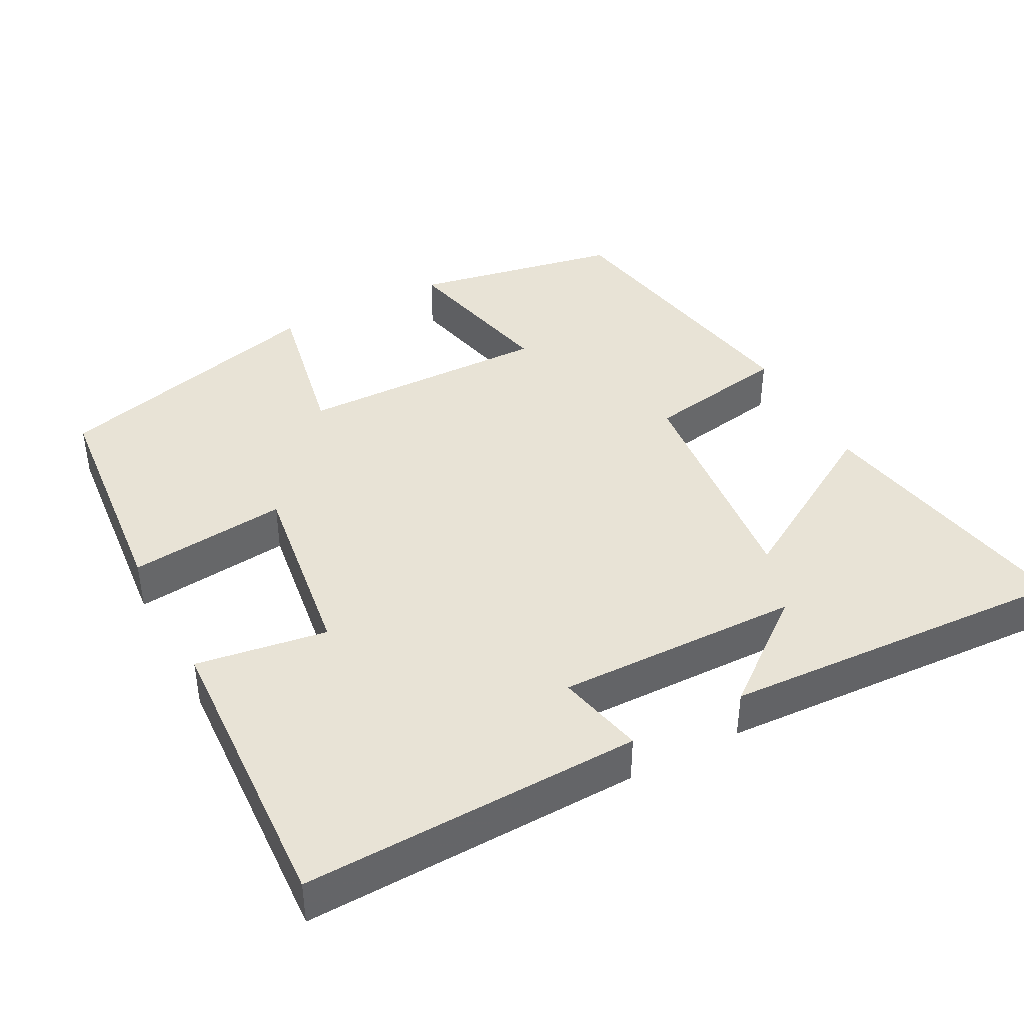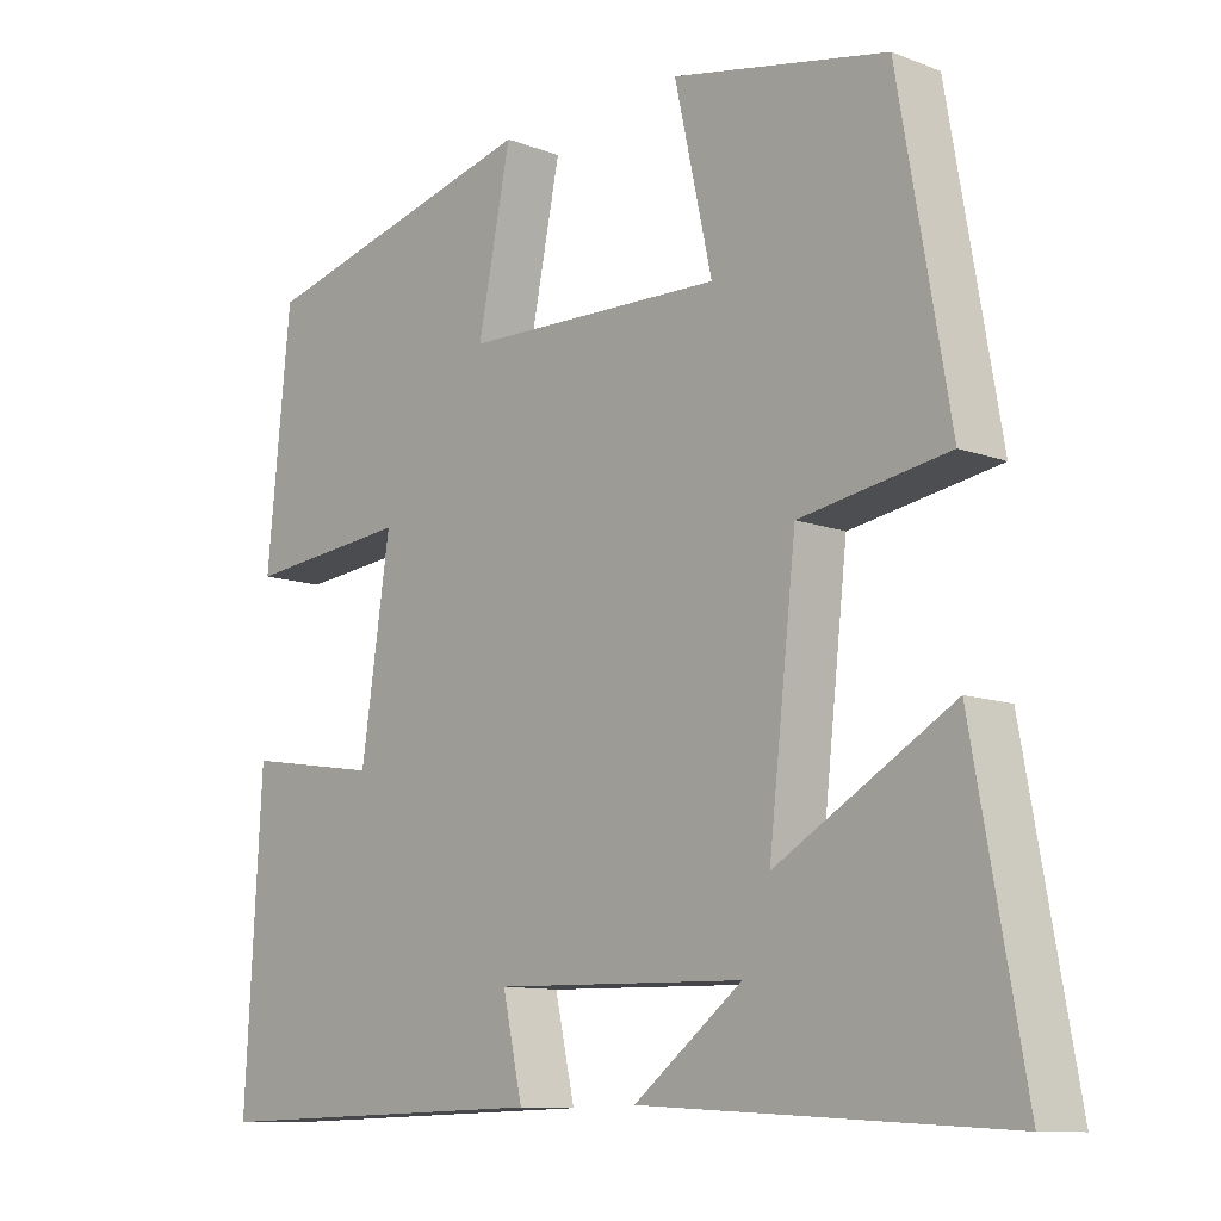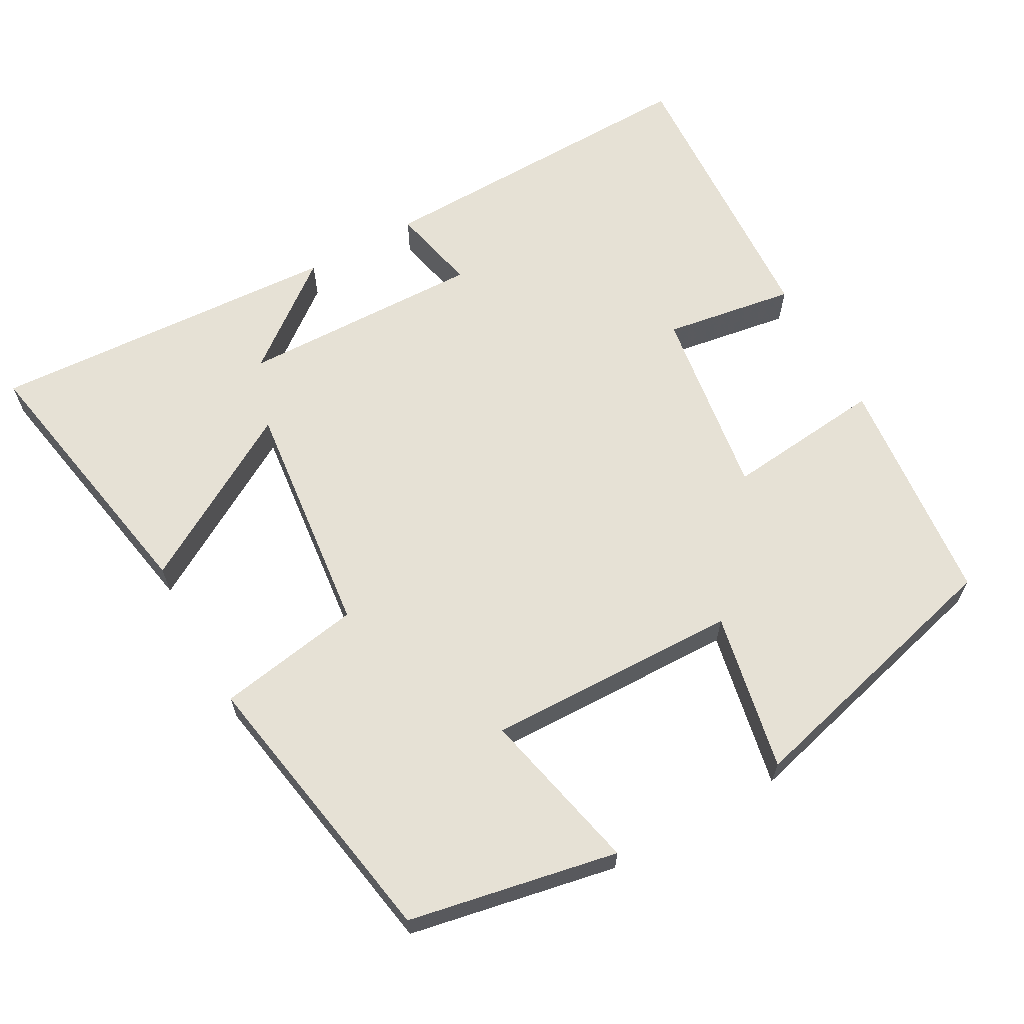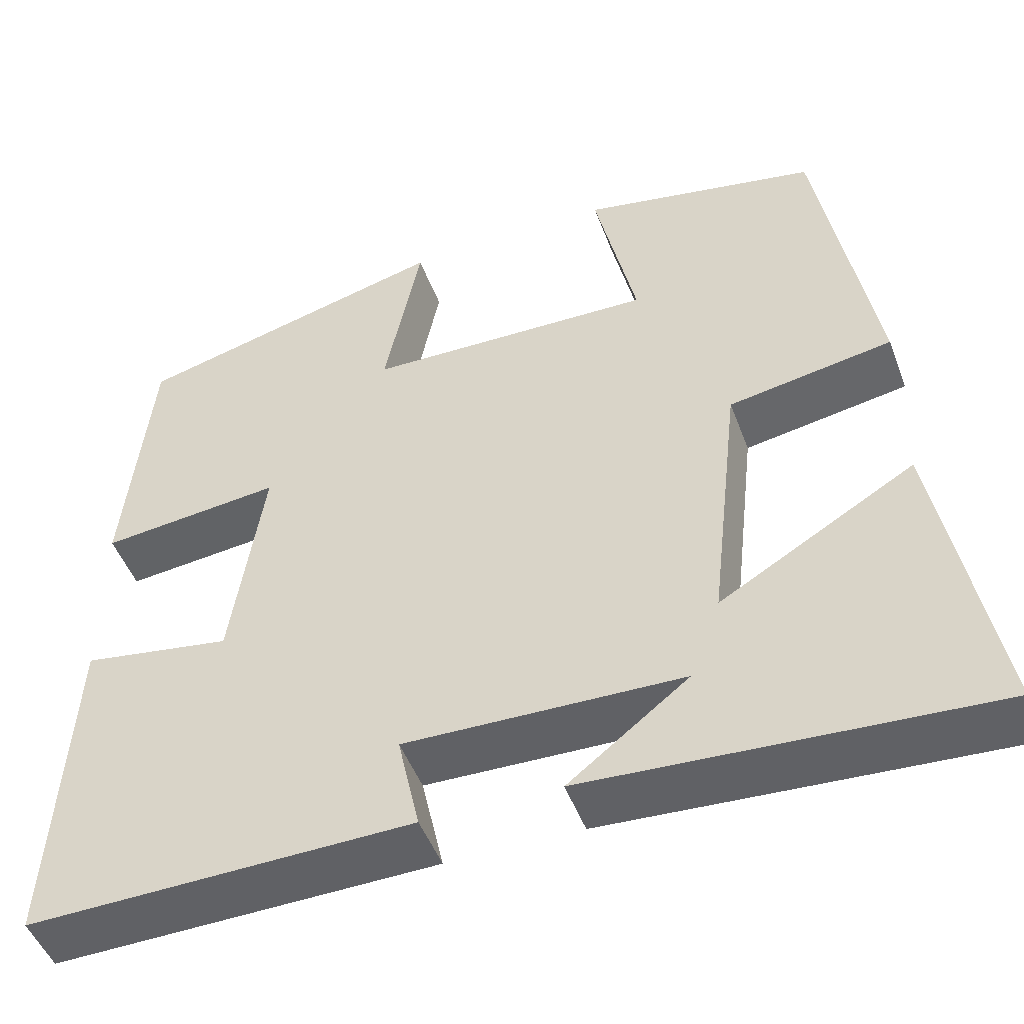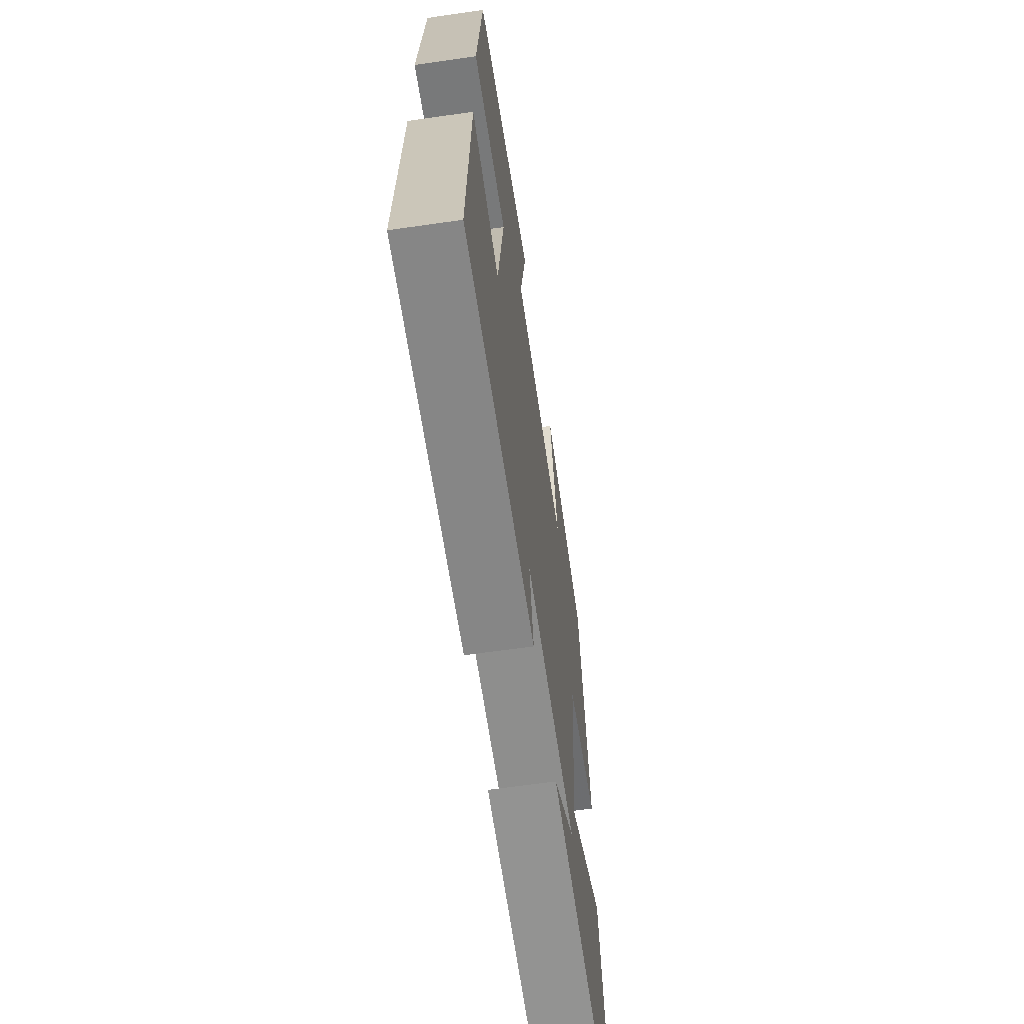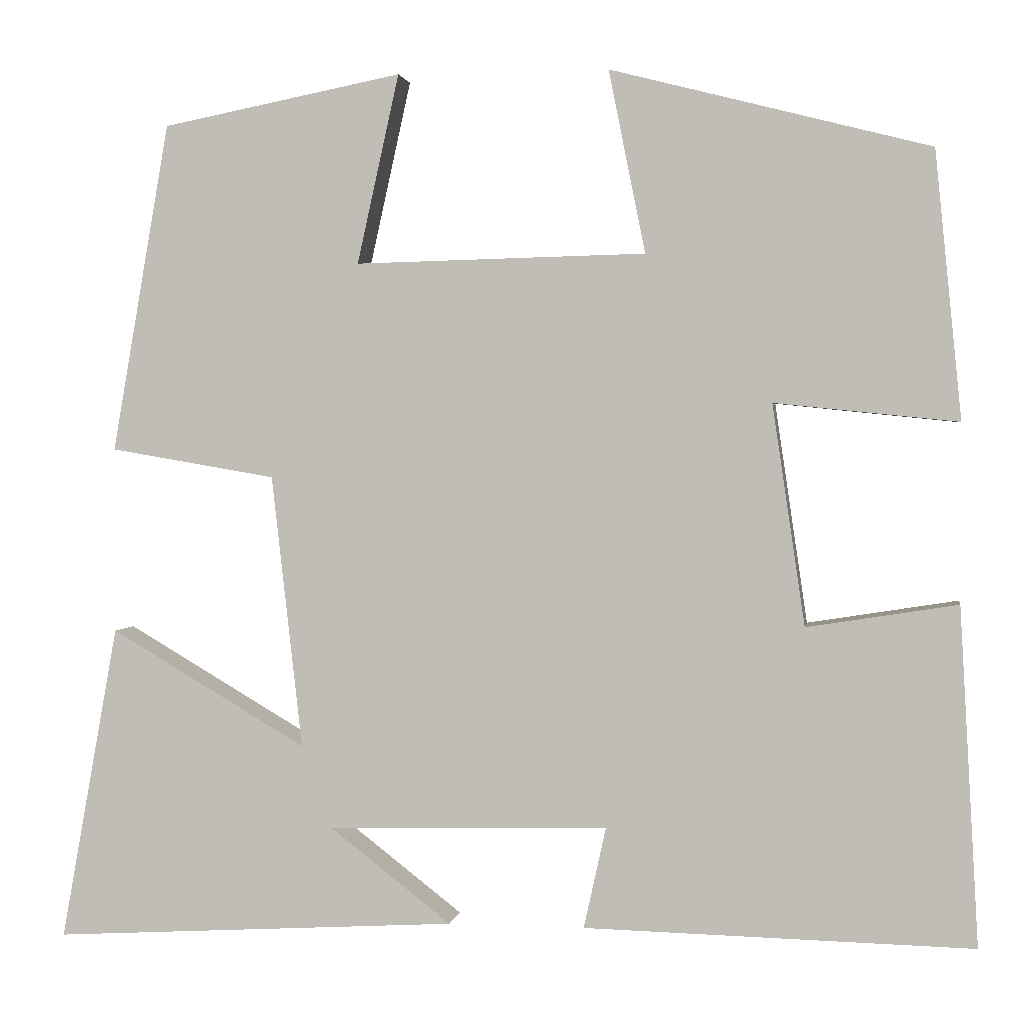
<metadata>
{"format":"obj","ext":"obj","renderer":"f3d","projection":"perspective","resolution":1024,"background":"white","views":[{"elev":41.4,"azim":151.7,"up":"+Y"},{"elev":-10.7,"azim":-133.4,"up":"+Z"},{"elev":64.2,"azim":-29.2,"up":"+Y"},{"elev":-48.4,"azim":-159.9,"up":"+Z"},{"elev":-63.4,"azim":98.3,"up":"+Z"},{"elev":1.8,"azim":8.9,"up":"+Z"}]}
</metadata>
<code>
v 0.469 0.07 0.404
v 0.5 0.07 0.092
v 0.286 0.07 0.114
v 0.324 0.07 -0.144
v 0.5 0.07 -0.116
v 0.522 0.07 -0.51
v 0.068 0.07 -0.5
v 0.094 0.07 -0.382
v -0.234 0.07 -0.39
v -0.092 0.07 -0.5
v -0.567 0.07 -0.528
v -0.5 0.07 -0.158
v -0.27 0.07 -0.293
v -0.306 0.07 0.027
v -0.5 0.07 0.06
v -0.433 0.07 0.445
v -0.152 0.07 0.5
v -0.201 0.07 0.279
v 0.139 0.07 0.287
v 0.096 0.07 0.5
v 0.469 0 0.404
v 0.5 0 0.092
v 0.286 0 0.114
v 0.324 0 -0.144
v 0.5 0 -0.116
v 0.522 0 -0.51
v 0.068 0 -0.5
v 0.094 0 -0.382
v -0.234 0 -0.39
v -0.092 0 -0.5
v -0.567 0 -0.528
v -0.5 0 -0.158
v -0.27 0 -0.293
v -0.306 0 0.027
v -0.5 0 0.06
v -0.433 0 0.445
v -0.152 0 0.5
v -0.201 0 0.279
v 0.139 0 0.287
v 0.096 0 0.5
f 1 2 3
f 20 1 3
f 19 20 3
f 18 19 3 4
f 16 17 18
f 15 16 18
f 14 15 18
f 13 14 18 4
f 11 12 13
f 9 10 11
f 9 11 13 4
f 6 7 8
f 5 6 8
f 4 5 8
f 4 8 9
f 23 22 21
f 23 21 40
f 23 40 39
f 24 23 39 38
f 38 37 36
f 38 36 35
f 38 35 34
f 24 38 34 33
f 33 32 31
f 31 30 29
f 24 33 31 29
f 28 27 26
f 28 26 25
f 28 25 24
f 29 28 24
f 1 21 22 2
f 2 22 23 3
f 3 23 24 4
f 4 24 25 5
f 5 25 26 6
f 6 26 27 7
f 7 27 28 8
f 8 28 29 9
f 9 29 30 10
f 10 30 31 11
f 11 31 32 12
f 12 32 33 13
f 13 33 34 14
f 14 34 35 15
f 15 35 36 16
f 16 36 37 17
f 17 37 38 18
f 18 38 39 19
f 19 39 40 20
f 20 40 21 1

</code>
